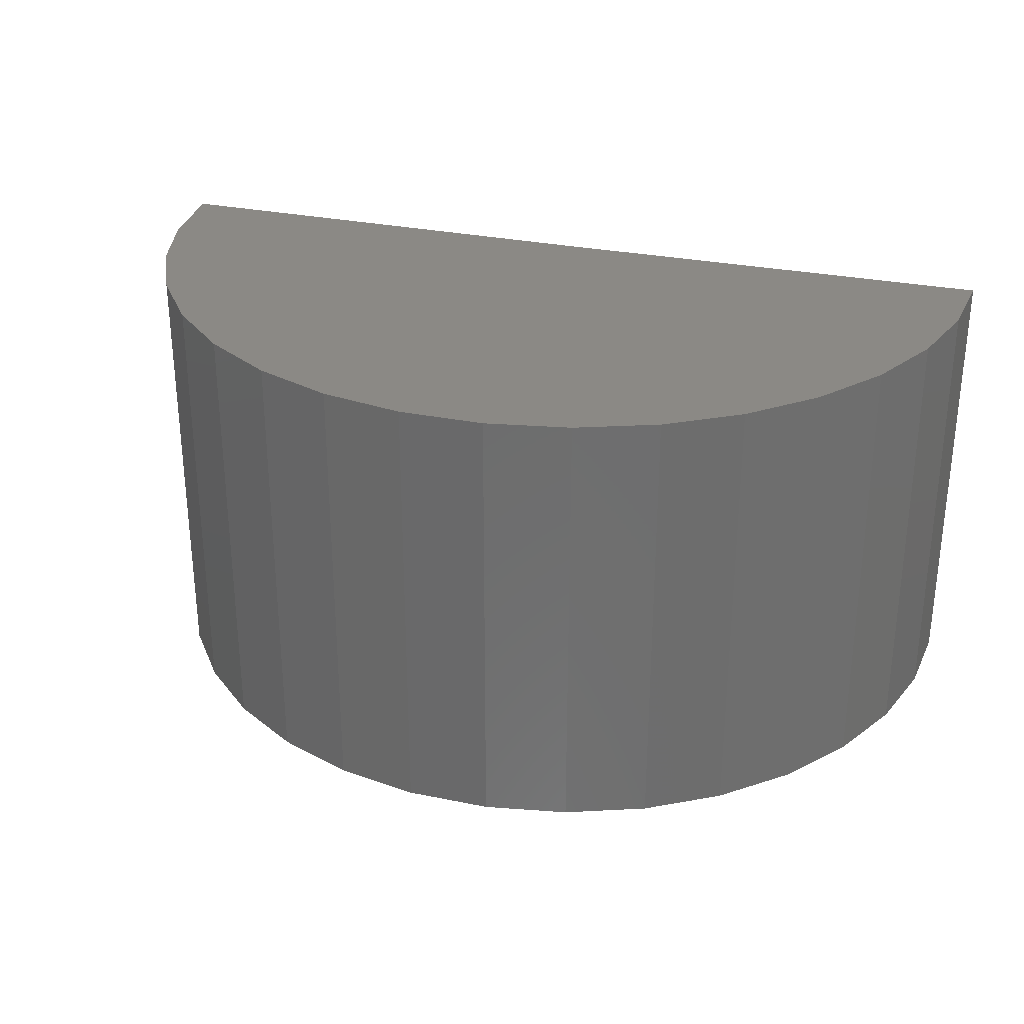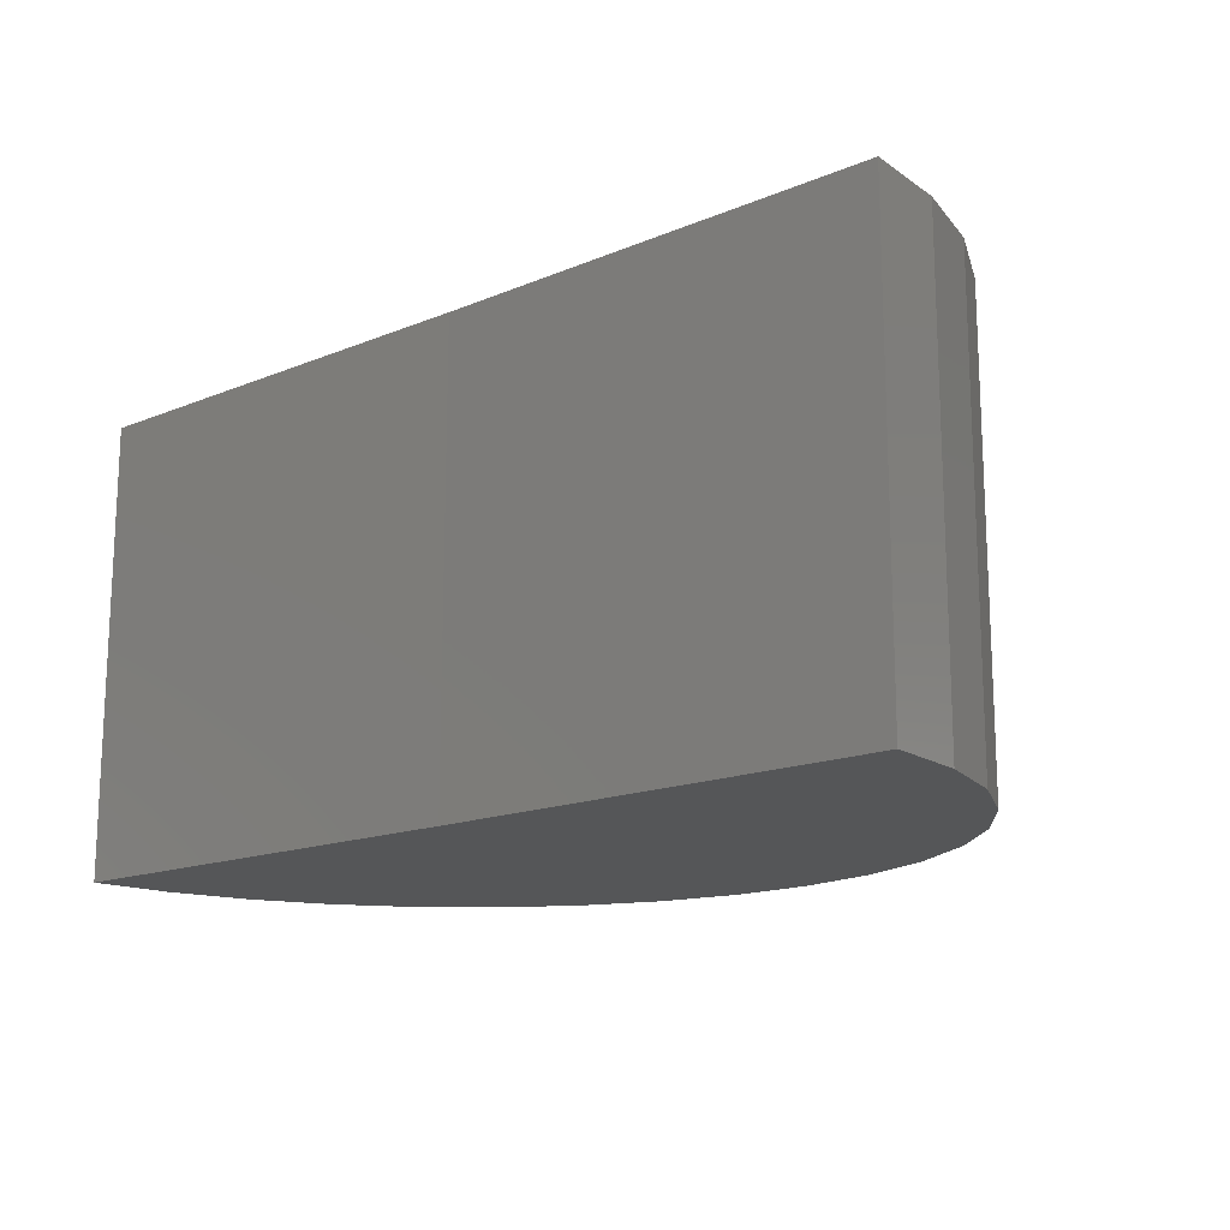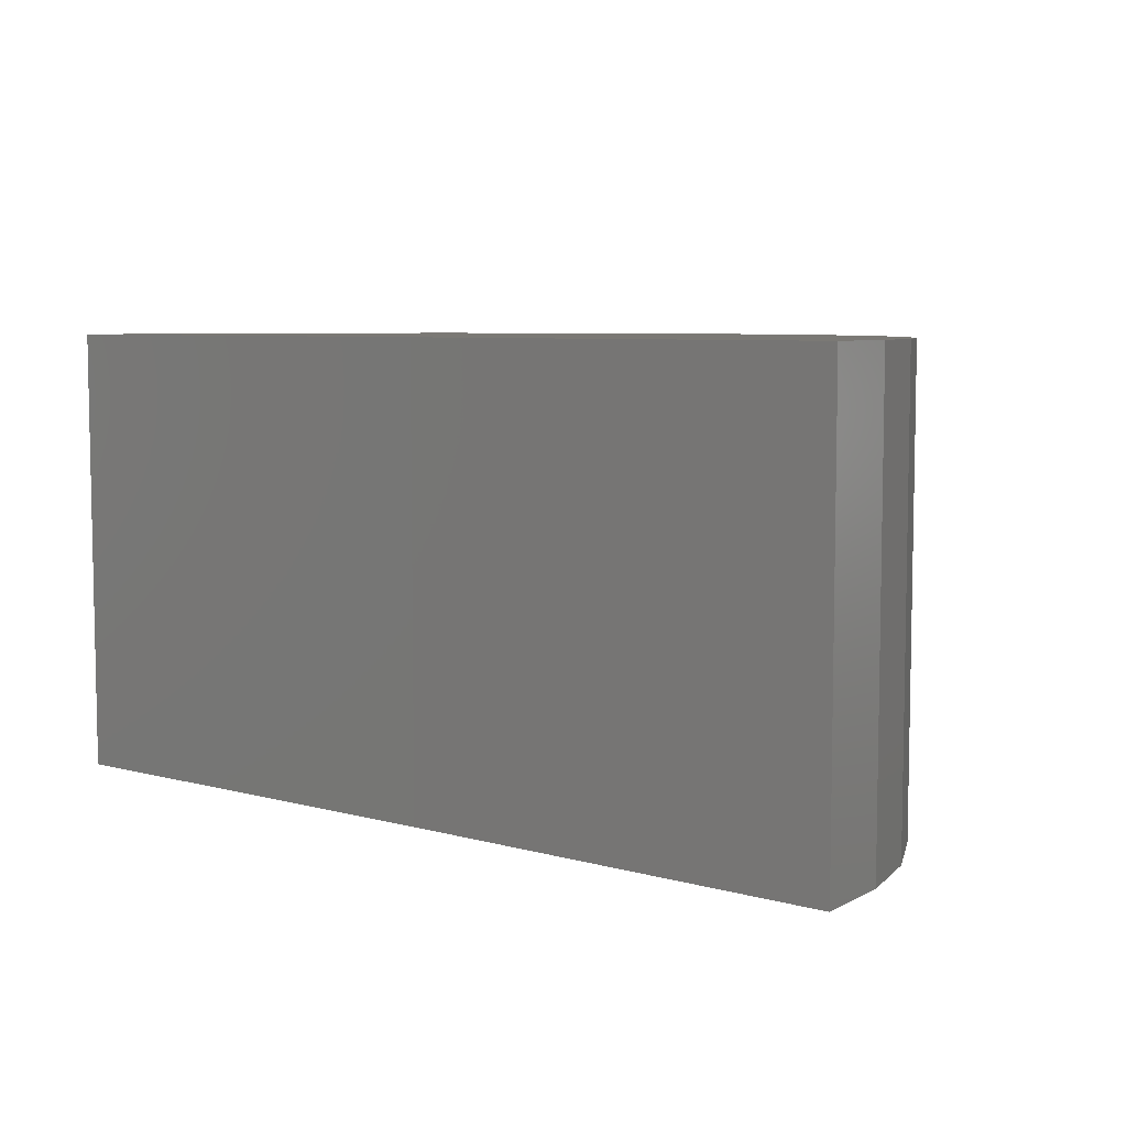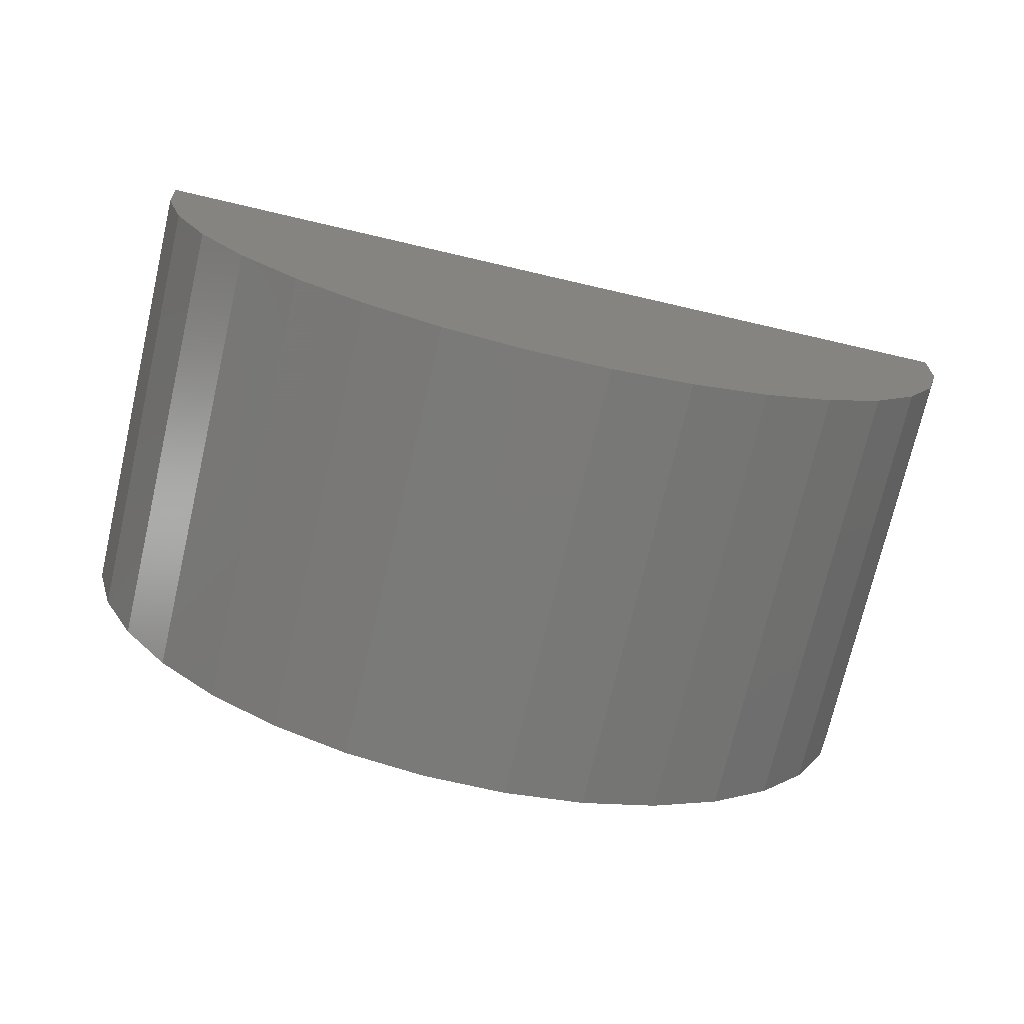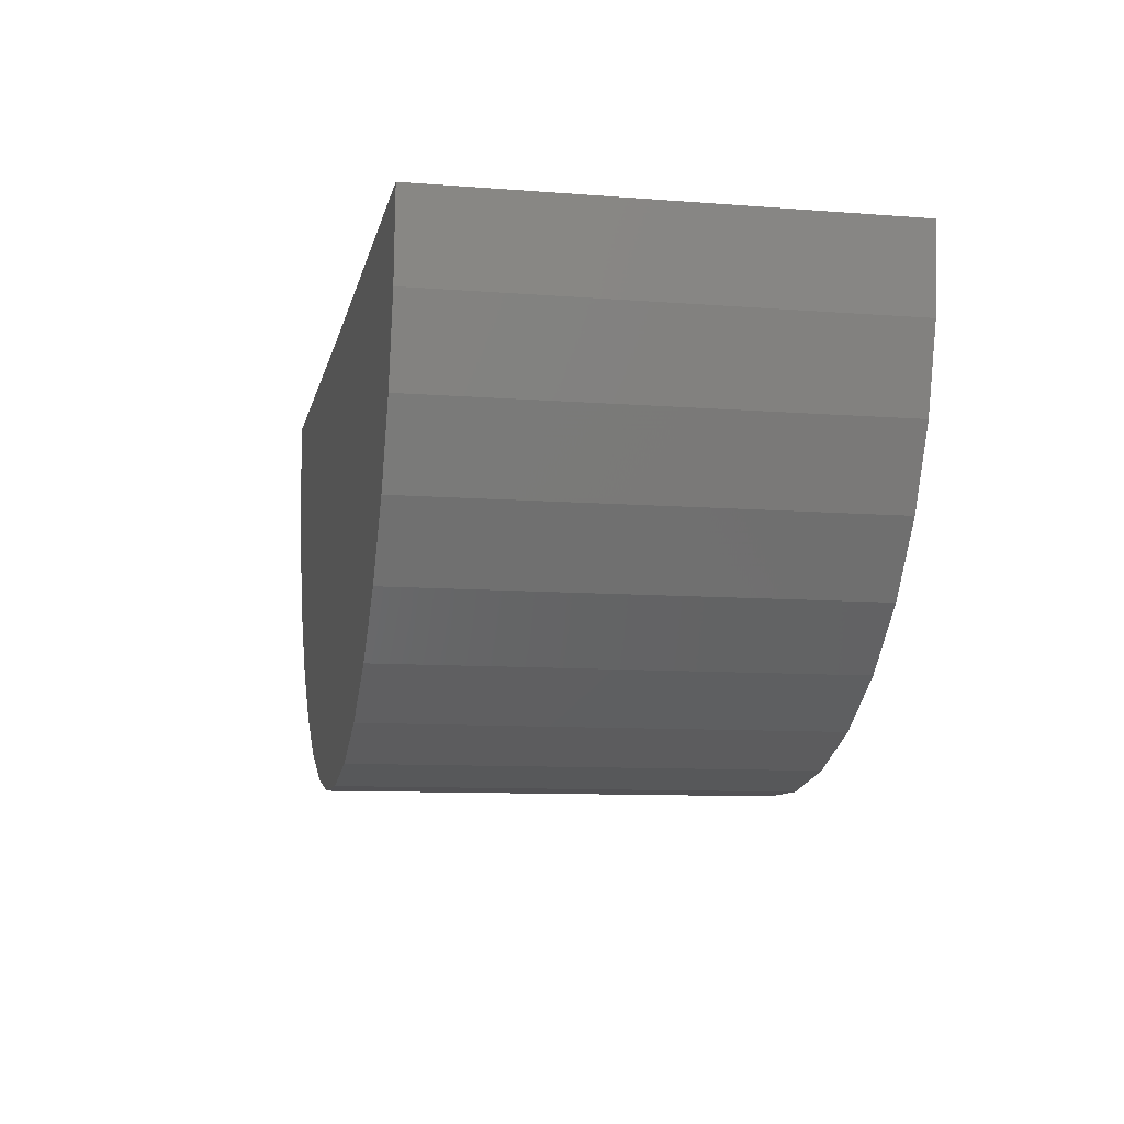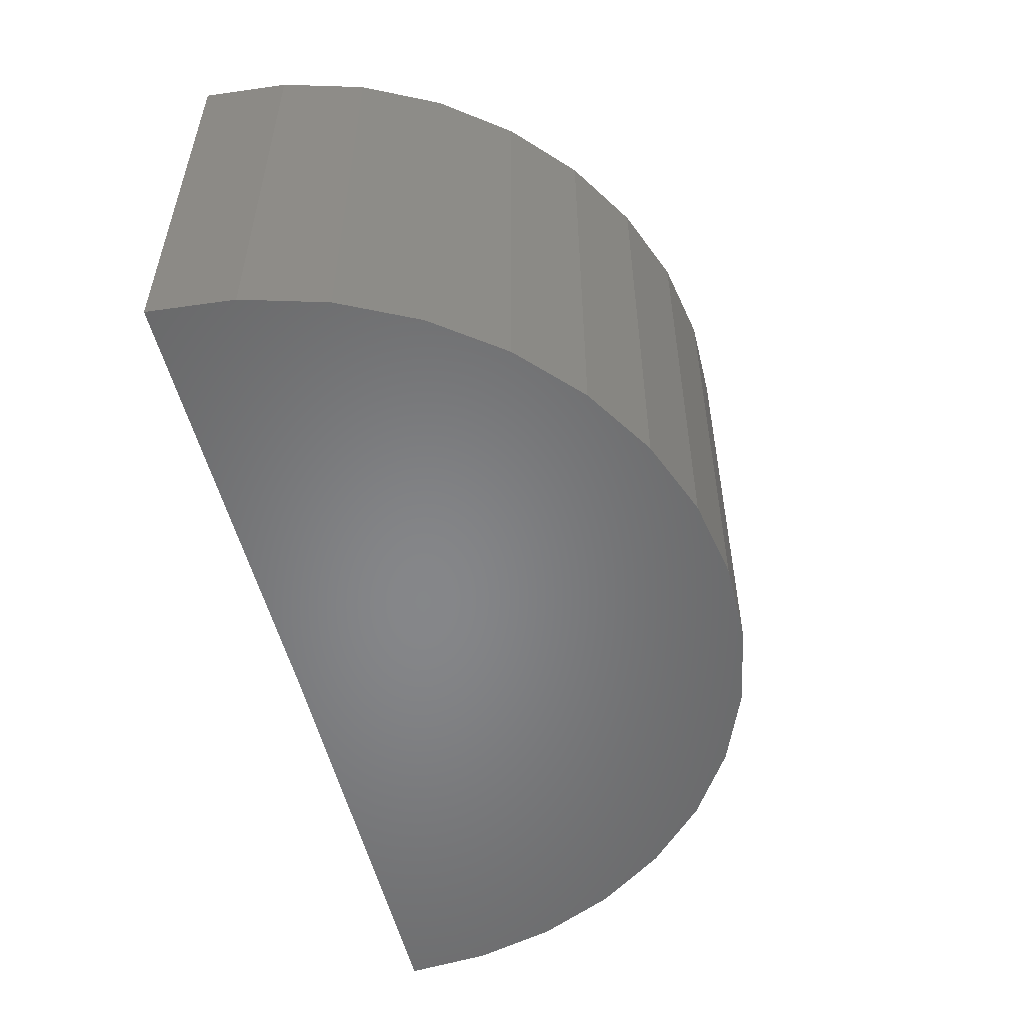
<metadata>
{"format":"stl","ext":"stl","renderer":"f3d","projection":"perspective","resolution":1024,"background":"white","views":[{"elev":29.6,"azim":16.5,"up":"+Z"},{"elev":-15.5,"azim":-139.6,"up":"+Z"},{"elev":6.6,"azim":-141.5,"up":"+Z"},{"elev":-73.4,"azim":166.9,"up":"+Y"},{"elev":-9.6,"azim":78.5,"up":"+Y"},{"elev":-53.5,"azim":-76.7,"up":"+Z"}]}
</metadata>
<code>
# stl→obj: 38 verts, 72 faces
v -0.02344 0 -0.01562
v -0.04687 0.0002887 -0.01562
v -0.02344 1.423e-18 0.007812
v -0.04687 0.0002887 0.007812
v 0 1.464e-18 -0.01562
v 1.435e-18 2.887e-18 0.007812
v -0.0004022 -0.004323 0.007812
v -0.009381 -0.01875 0.007812
v -0.03772 -0.01858 0.007812
v -0.01308 -0.02103 0.007812
v -0.04091 -0.01563 0.007812
v -0.006163 -0.01584 0.007812
v -0.04349 -0.01214 0.007812
v -0.003537 -0.01238 0.007812
v -0.04538 -0.008229 0.007812
v -0.001595 -0.008498 0.007812
v -0.04652 -0.004039 0.007812
v -0.03405 -0.0209 0.007812
v -0.03001 -0.0225 0.007812
v -0.02575 -0.02332 0.007812
v -0.02141 -0.02335 0.007812
v -0.01714 -0.02258 0.007812
v -0.04652 -0.004039 -0.01562
v -0.04538 -0.008229 -0.01562
v -0.04349 -0.01214 -0.01562
v -0.04091 -0.01563 -0.01562
v -0.03772 -0.01858 -0.01562
v -0.03405 -0.0209 -0.01562
v -0.03001 -0.0225 -0.01562
v -0.02575 -0.02332 -0.01562
v -0.02141 -0.02335 -0.01562
v -0.01714 -0.02258 -0.01562
v -0.01308 -0.02103 -0.01562
v -0.009381 -0.01875 -0.01562
v -0.006163 -0.01584 -0.01562
v -0.003537 -0.01238 -0.01562
v -0.001595 -0.008498 -0.01562
v -0.0004022 -0.004323 -0.01562
f 1 2 3
f 3 2 4
f 1 3 5
f 5 3 6
f 4 7 3
f 7 6 3
f 8 9 10
f 11 9 8
f 12 11 8
f 13 11 12
f 14 13 12
f 15 13 14
f 16 15 14
f 17 15 16
f 7 17 16
f 17 7 4
f 18 19 20
f 18 20 21
f 18 21 22
f 18 22 10
f 18 10 9
f 4 2 17
f 17 2 23
f 17 23 15
f 15 23 24
f 15 24 13
f 13 24 25
f 13 25 11
f 11 25 26
f 11 26 9
f 9 26 27
f 9 27 18
f 18 27 28
f 18 28 19
f 19 28 29
f 19 29 20
f 20 29 30
f 20 30 21
f 21 30 31
f 21 31 22
f 22 31 32
f 22 32 10
f 10 32 33
f 10 33 8
f 8 33 34
f 8 34 12
f 12 34 35
f 12 35 14
f 14 35 36
f 14 36 16
f 16 36 37
f 16 37 7
f 7 37 38
f 7 38 6
f 6 38 5
f 2 38 23
f 2 1 38
f 33 27 34
f 34 27 26
f 34 26 35
f 35 26 25
f 35 25 36
f 36 25 24
f 36 24 37
f 37 24 23
f 37 23 38
f 1 5 38
f 28 27 33
f 28 33 32
f 28 32 31
f 28 31 30
f 28 30 29

</code>
